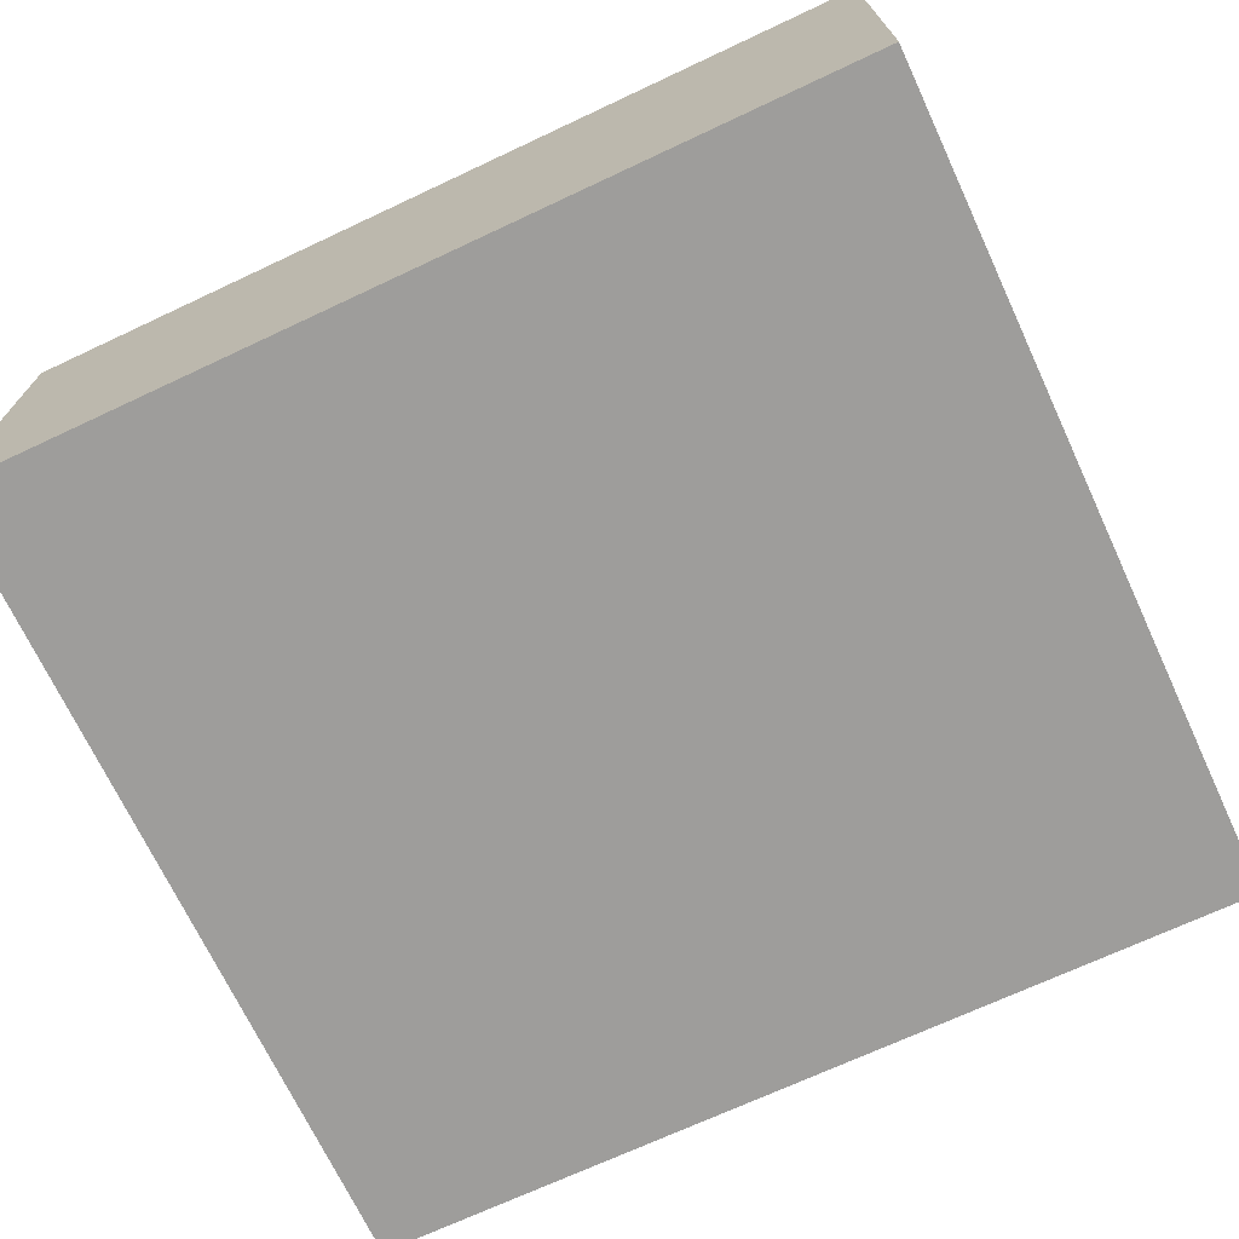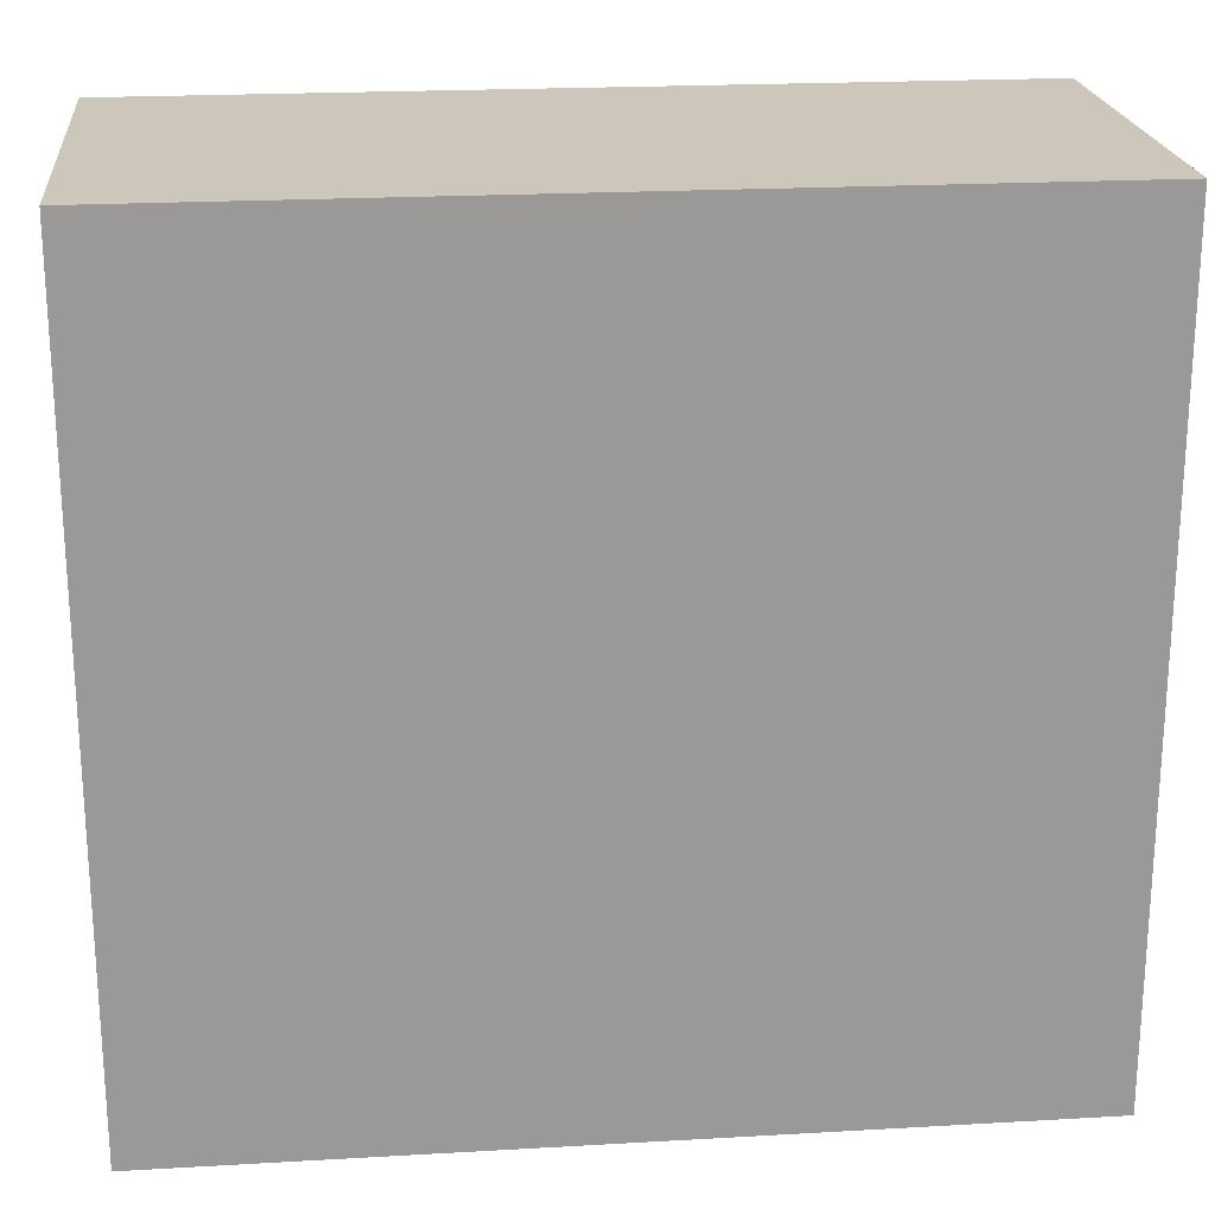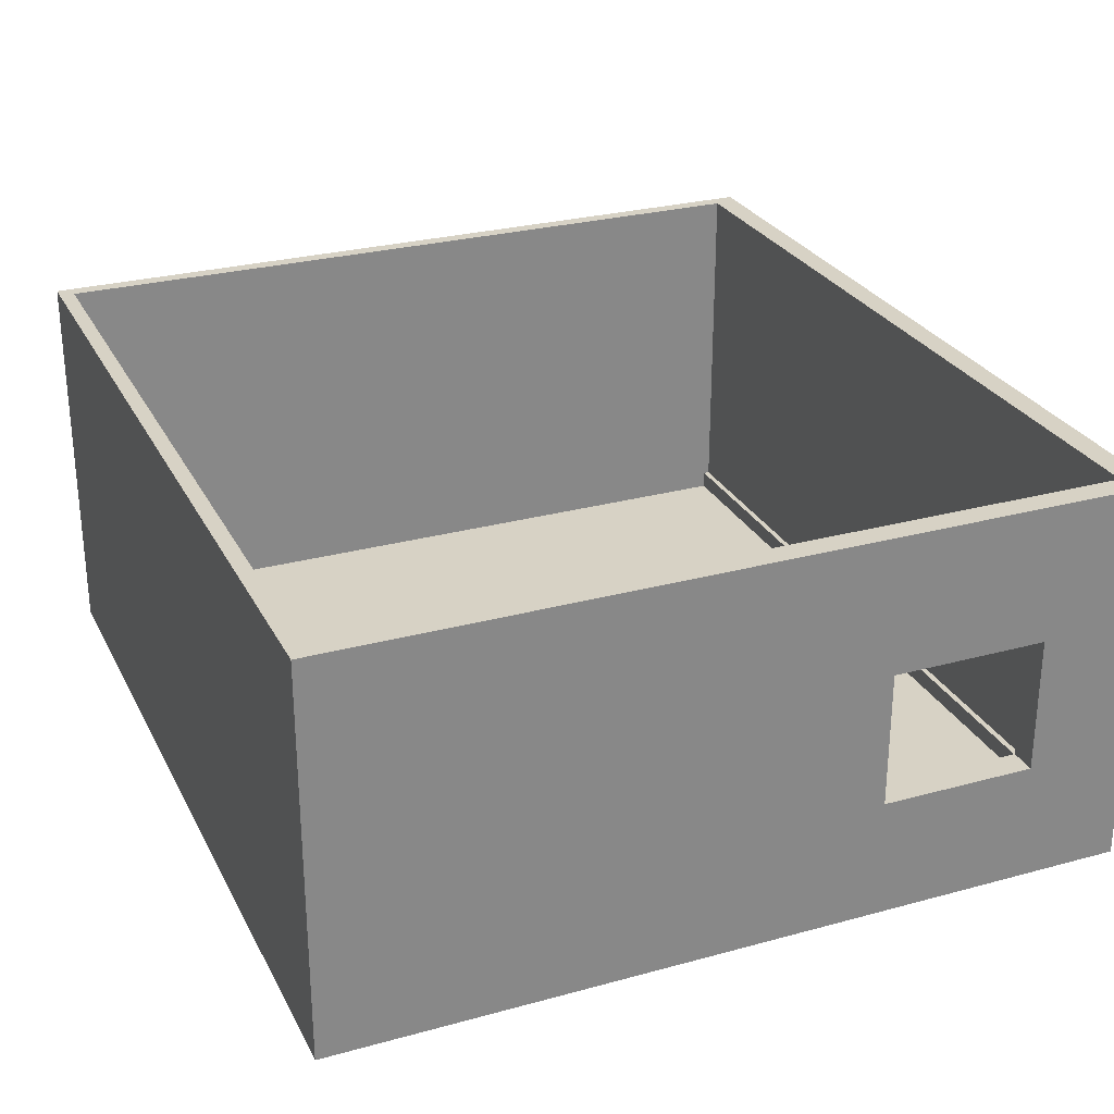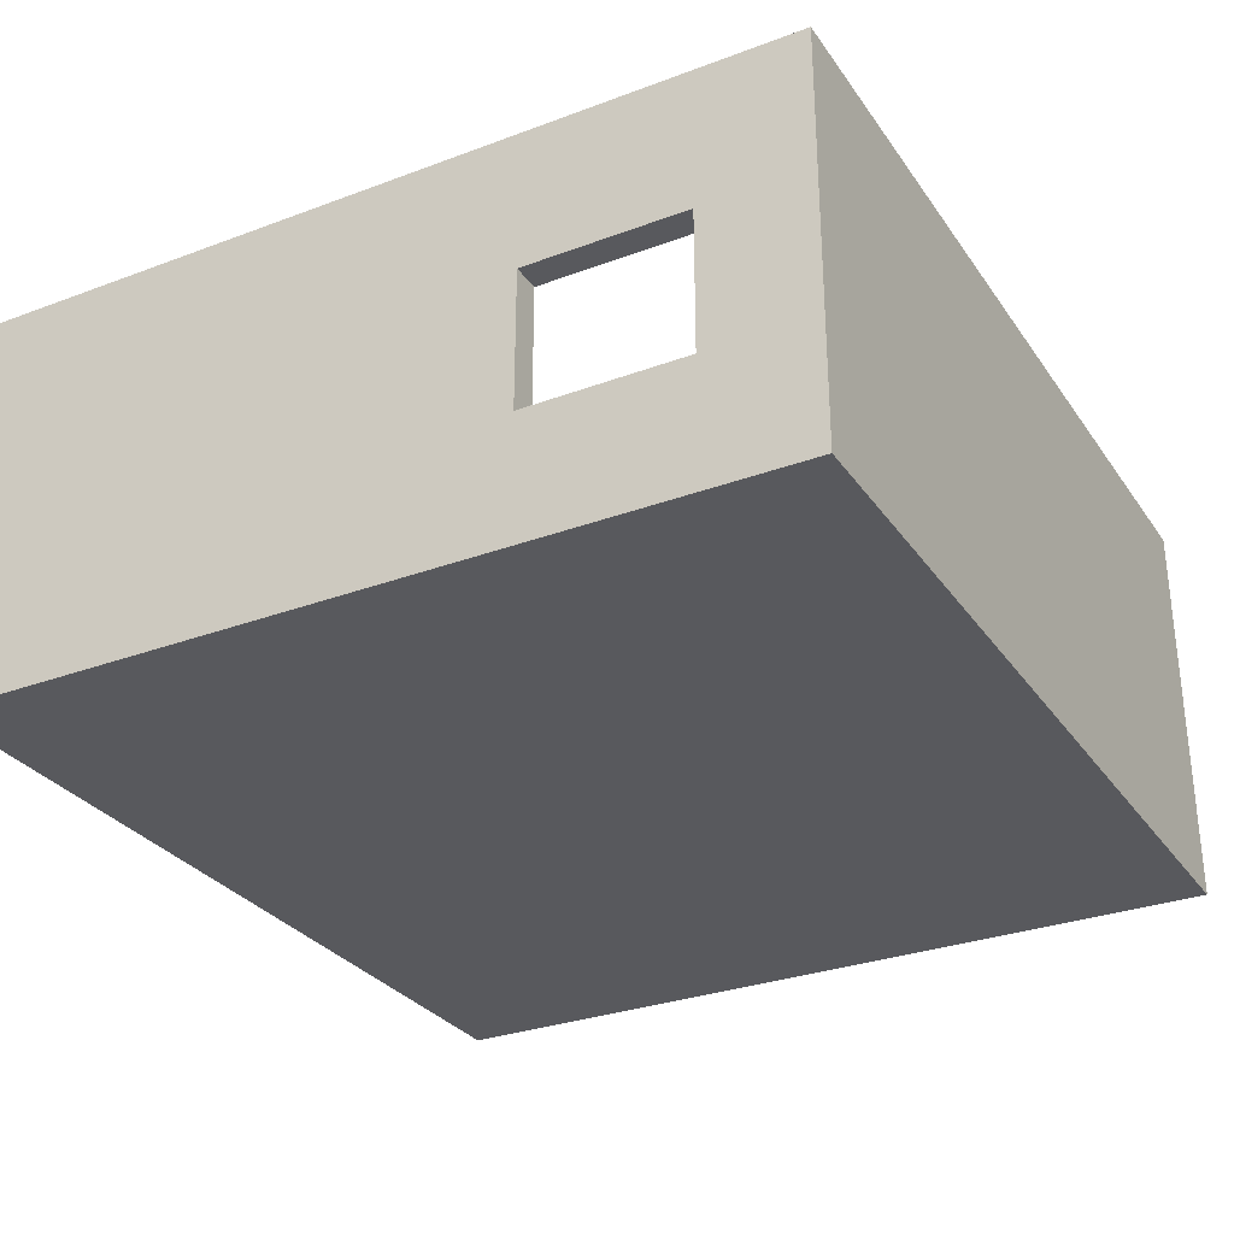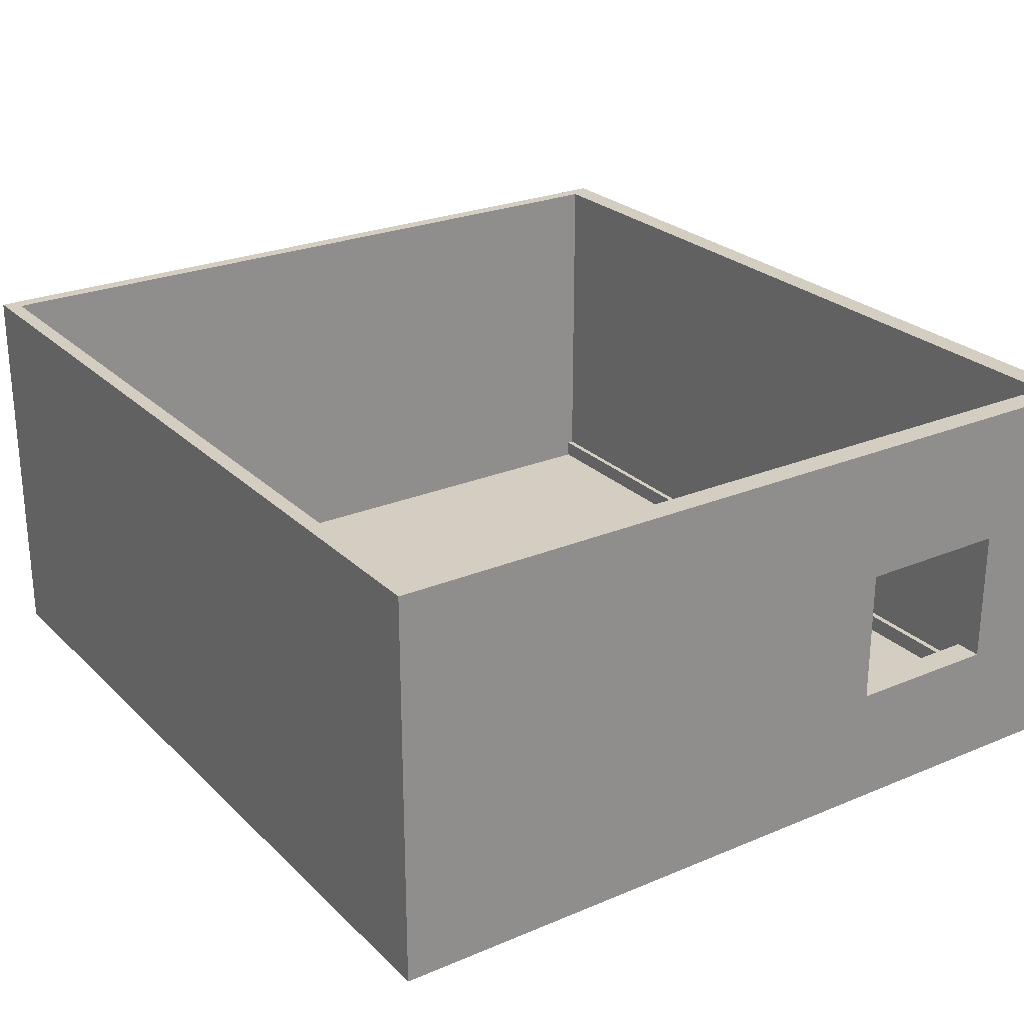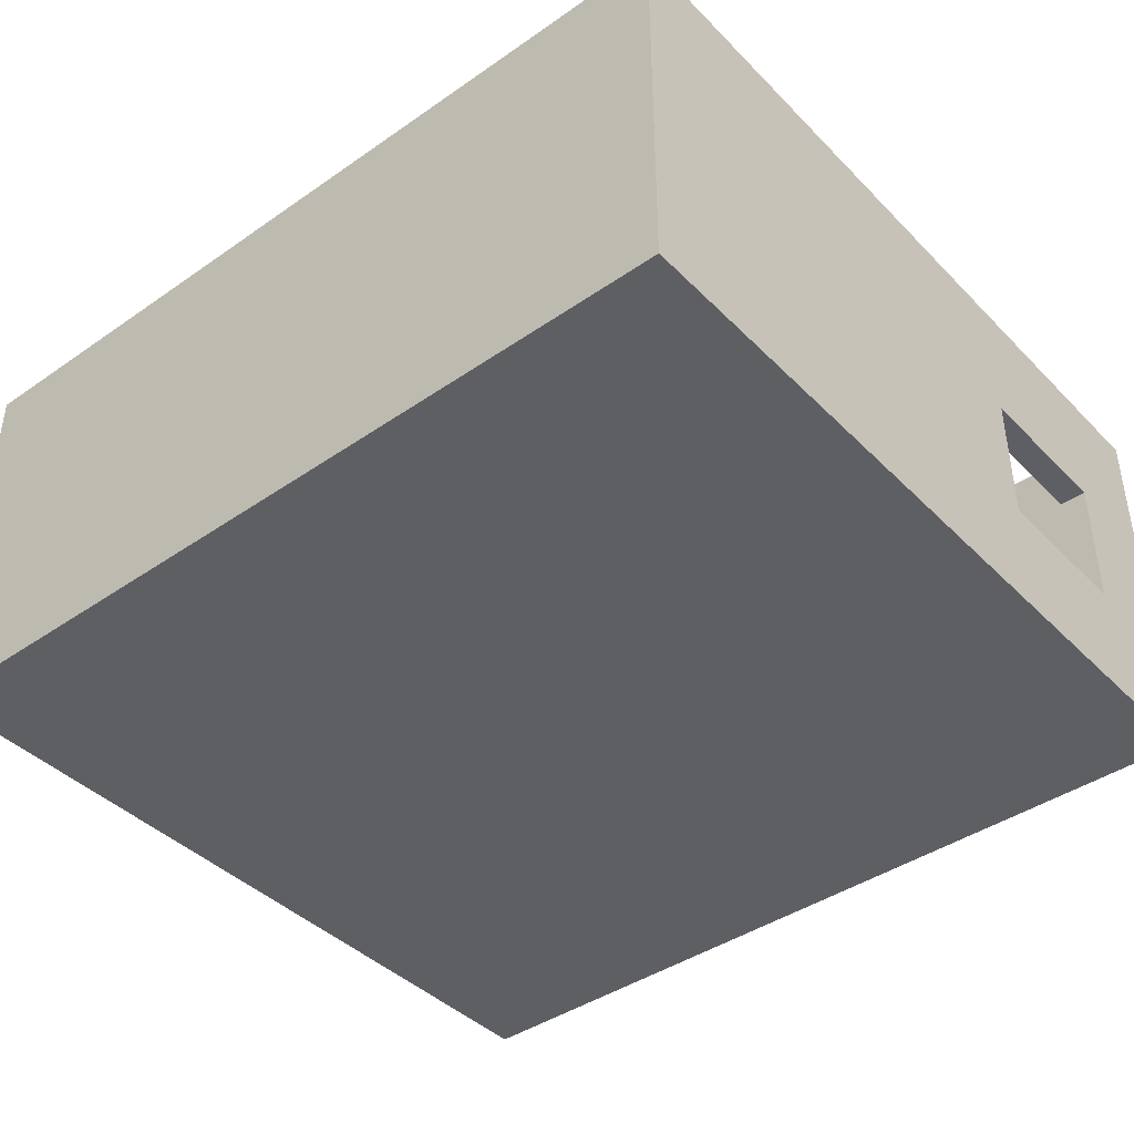
<metadata>
{"format":"obj","ext":"obj","renderer":"f3d","projection":"perspective","resolution":1024,"background":"white","views":[{"elev":-70.5,"azim":-154.9,"up":"+Z"},{"elev":21.4,"azim":174.2,"up":"+Y"},{"elev":27.5,"azim":67.3,"up":"+Z"},{"elev":-30.0,"azim":118.5,"up":"+Z"},{"elev":25.3,"azim":56.0,"up":"+Z"},{"elev":-41.6,"azim":39.9,"up":"+Z"}]}
</metadata>
<code>
v  -2356 -350 76.92
v  346.2 -350 76.92
v  346.2 -2085 76.92
v  -2356 -2085 76.92
v  346.2 -2085 156.9
v  346.2 -350 156.9
v  -2356 -350 156.9
v  -2356 -2085 156.9
v  -2356 -2135 76.92
v  346.2 -2135 76.92
v  346.2 -2135 156.9
v  -2356 -2135 156.9
v  426.2 -350 76.92
v  426.2 -350 156.9
v  426.2 -2085 156.9
v  426.2 -2085 76.92
v  346.2 527.1 76.92
v  -2356 527.1 76.92
v  -2356 527.1 156.9
v  346.2 527.1 156.9
v  -2406 203.5 76.92
v  -2406 203.5 156.9
v  -2406 447.1 156.9
v  -2406 447.1 76.92
v  346.2 203.5 1378
v  426.2 203.5 1378
v  426.2 447.1 1378
v  346.2 447.1 1378
v  426.2 -2135 76.92
v  426.2 -2135 156.9
v  346.2 447.1 76.92
v  -2356 447.1 76.92
v  -2406 527.1 156.9
v  -2406 527.1 76.92
v  -2356 447.1 1378
v  346.2 527.1 1378
v  -2356 527.1 1378
v  426.2 447.1 156.9
v  426.2 447.1 76.92
v  426.2 527.1 76.92
v  426.2 527.1 156.9
v  426.2 527.1 1378
v  326.2 203.5 156.9
v  326.2 203.5 215.7
v  326.2 427.1 215.7
v  326.2 427.1 156.9
v  426.2 -2085 215.7
v  346.2 -2085 215.7
v  426.2 -350 215.7
v  426.2 527.1 215.7
v  426.2 447.1 215.7
v  346.2 527.1 215.7
v  -2356 527.1 215.7
v  -2406 447.1 215.7
v  -2406 527.1 215.7
v  -2356 427.1 215.7
v  -2356 427.1 156.9
v  346.2 203.5 76.92
v  -2356 203.5 76.92
v  346.2 447.1 156.9
v  -2356 447.1 156.9
v  -2356 203.5 156.9
v  346.2 203.5 156.9
v  426.2 203.5 156.9
v  426.2 203.5 76.92
v  -2406 -350 76.92
v  -2406 -350 156.9
v  346.2 -350 1378
v  426.2 -350 1378
v  326.2 -350 156.9
v  326.2 -350 215.7
v  426.2 203.5 215.7
v  -2406 -2085 76.92
v  -2406 -2085 156.9
v  346.2 -2085 1378
v  426.2 -2085 1378
v  326.2 -2085 156.9
v  326.2 -2085 215.7
v  346.2 203.5 943.2
v  346.2 447.1 943.2
v  346.2 447.1 455.8
v  346.2 203.5 455.8
v  426.2 -2085 943.2
v  346.2 -2085 943.2
v  346.2 -2085 455.8
v  426.2 -2085 455.8
v  426.2 -350 943.2
v  426.2 -350 455.8
v  426.2 527.1 943.2
v  426.2 447.1 943.2
v  426.2 447.1 455.8
v  426.2 527.1 455.8
v  346.2 527.1 943.2
v  346.2 527.1 455.8
v  -2356 527.1 943.2
v  -2356 527.1 455.8
v  -2406 447.1 943.2
v  -2406 527.1 943.2
v  -2406 527.1 455.8
v  -2406 447.1 455.8
v  -2356 447.1 943.2
v  -2356 447.1 455.8
v  426.2 203.5 943.2
v  426.2 203.5 455.8
v  346.2 -350 943.2
v  346.2 -350 455.8
v  426.2 183.5 475.8
v  346.2 183.5 475.8
v  346.2 -330 475.8
v  426.2 -330 475.8
v  426.2 183.5 923.2
v  346.2 183.5 923.2
v  426.2 -330 923.2
v  346.2 -330 923.2
v  346.2 447.1 215.7
v  346.2 203.5 215.7
v  -2356 447.1 215.7
v  346.2 -350 215.7
v  336.2 203.5 943.2
v  336.2 203.5 455.8
v  336.2 183.5 475.8
v  336.2 183.5 923.2
v  336.2 -350 455.8
v  336.2 -330 475.8
v  336.2 -350 943.2
v  336.2 -330 923.2
v  -2406 427.1 156.9
v  -2406 427.1 215.7
v  -2406 -2135 156.9
v  -2406 -2135 76.92
v  -2356 -2085 1378
v  -2356 -350 1378
v  -2406 -350 1378
v  -2406 -2085 1378
v  -2356 203.5 1378
v  -2406 203.5 1378
v  -2356 447.1 1378
v  -2406 447.1 1378
v  -2406 527.1 1378
v  -2406 447.1 1378
v  346.2 -2135 1378
v  426.2 -2135 1378
v  -2356 -2085 1378
v  -2356 -2135 1378
v  -2406 -2085 1378
v  -2406 -2135 1378
o walls
g walls
f 1 2 3
f 3 4 1
f 5 6 7
f 7 8 5
f 9 10 11
f 11 12 9
f 13 14 15
f 15 16 13
f 17 18 19
f 19 20 17
f 21 22 23
f 23 24 21
f 2 13 16
f 16 3 2
f 25 26 27
f 27 28 25
f 11 10 29
f 29 30 11
f 31 32 18
f 18 17 31
f 24 23 33
f 33 34 24
f 35 28 36
f 36 37 35
f 38 39 40
f 40 41 38
f 31 17 40
f 40 39 31
f 17 20 41
f 41 40 17
f 28 27 42
f 42 36 28
f 43 44 45
f 45 46 43
f 15 47 48
f 48 5 15
f 14 49 47
f 47 15 14
f 41 50 51
f 51 38 41
f 20 52 50
f 50 41 20
f 19 53 52
f 52 20 19
f 23 54 55
f 55 33 23
f 46 45 56
f 56 57 46
f 32 31 58
f 58 59 32
f 60 61 62
f 62 63 60
f 39 38 64
f 64 65 39
f 66 67 22
f 22 21 66
f 31 39 65
f 65 58 31
f 68 69 26
f 26 25 68
f 70 71 44
f 44 43 70
f 38 51 72
f 72 64 38
f 59 58 2
f 2 1 59
f 63 62 7
f 7 6 63
f 65 64 14
f 14 13 65
f 58 65 13
f 13 2 58
f 64 72 49
f 49 14 64
f 73 74 67
f 67 66 73
f 75 76 69
f 69 68 75
f 77 78 71
f 71 70 77
f 79 80 81
f 81 82 79
f 83 84 85
f 85 86 83
f 87 83 86
f 86 88 87
f 89 90 91
f 91 92 89
f 93 89 92
f 92 94 93
f 95 93 94
f 94 96 95
f 97 98 99
f 99 100 97
f 80 101 102
f 102 81 80
f 90 103 104
f 104 91 90
f 84 105 106
f 106 85 84
f 28 35 101
f 101 80 28
f 107 108 109
f 109 110 107
f 111 112 108
f 108 107 111
f 113 114 112
f 112 111 113
f 114 113 110
f 110 109 114
f 82 81 115
f 115 116 82
f 86 85 48
f 48 47 86
f 88 86 47
f 47 49 88
f 92 91 51
f 51 50 92
f 94 92 50
f 50 52 94
f 96 94 52
f 52 53 96
f 100 99 55
f 55 54 100
f 81 102 117
f 117 115 81
f 106 82 116
f 116 118 106
f 91 104 72
f 72 51 91
f 104 88 49
f 49 72 104
f 85 106 118
f 118 48 85
f 119 120 121
f 121 122 119
f 120 123 124
f 124 121 120
f 123 125 126
f 126 124 123
f 125 119 122
f 122 126 125
f 104 103 111
f 111 107 104
f 103 87 113
f 113 111 103
f 87 88 110
f 110 113 87
f 88 104 107
f 107 110 88
f 60 63 43
f 43 46 60
f 63 6 70
f 70 43 63
f 6 5 77
f 77 70 6
f 5 48 78
f 78 77 5
f 48 118 71
f 71 78 48
f 118 116 44
f 44 71 118
f 116 115 45
f 45 44 116
f 115 117 56
f 56 45 115
f 54 23 127
f 127 128 54
f 61 60 46
f 46 57 61
f 79 82 120
f 120 119 79
f 82 106 123
f 123 120 82
f 106 105 125
f 125 123 106
f 105 79 119
f 119 125 105
f 108 112 122
f 122 121 108
f 112 114 126
f 126 122 112
f 114 109 124
f 124 126 114
f 109 108 121
f 121 124 109
f 1 4 73
f 73 66 1
f 9 12 129
f 129 130 9
f 131 132 133
f 133 134 131
f 132 135 136
f 136 133 132
f 135 137 138
f 138 136 135
f 61 57 127
f 127 23 61
f 57 56 128
f 128 127 57
f 56 117 54
f 54 128 56
f 117 102 100
f 100 54 117
f 102 101 97
f 97 100 102
f 35 37 139
f 139 140 35
f 95 96 99
f 99 98 95
f 96 53 55
f 55 99 96
f 53 19 33
f 33 55 53
f 19 18 34
f 34 33 19
f 18 32 24
f 24 34 18
f 32 59 21
f 21 24 32
f 59 1 66
f 66 21 59
f 4 3 10
f 10 9 4
f 3 16 29
f 29 10 3
f 16 15 30
f 30 29 16
f 76 75 141
f 141 142 76
f 75 143 144
f 144 141 75
f 143 145 146
f 146 144 143
f 74 73 130
f 130 129 74
f 73 4 9
f 9 130 73
f 5 8 143
f 143 75 5
f 80 79 25
f 25 28 80
f 79 105 68
f 68 25 79
f 105 84 75
f 75 68 105
f 84 83 76
f 76 75 84
f 83 87 69
f 69 76 83
f 87 103 26
f 26 69 87
f 103 90 27
f 27 26 103
f 90 89 42
f 42 27 90
f 89 93 36
f 36 42 89
f 93 95 37
f 37 36 93
f 98 139 37
f 37 95 98
f 98 97 140
f 140 139 98
f 101 35 140
f 140 97 101
f 62 61 137
f 137 135 62
f 61 23 138
f 138 137 61
f 23 22 136
f 136 138 23
f 22 67 133
f 133 136 22
f 67 74 134
f 134 133 67
f 74 8 131
f 131 134 74
f 8 7 132
f 132 131 8
f 7 62 135
f 135 132 7
f 8 74 145
f 145 143 8
f 74 129 146
f 146 145 74
f 129 12 144
f 144 146 129
f 12 11 141
f 141 144 12
f 11 30 142
f 142 141 11
f 30 15 76
f 76 142 30
f 5 75 76
f 76 15 5

</code>
